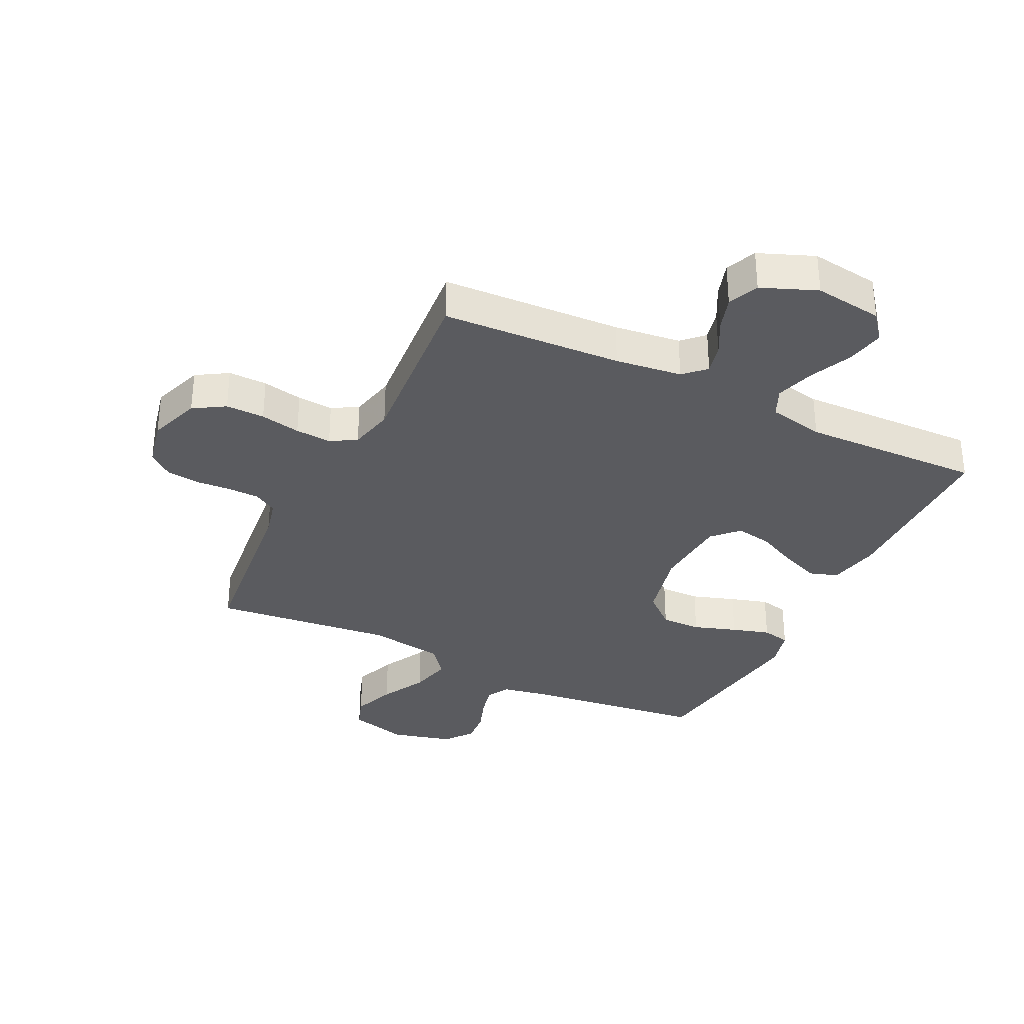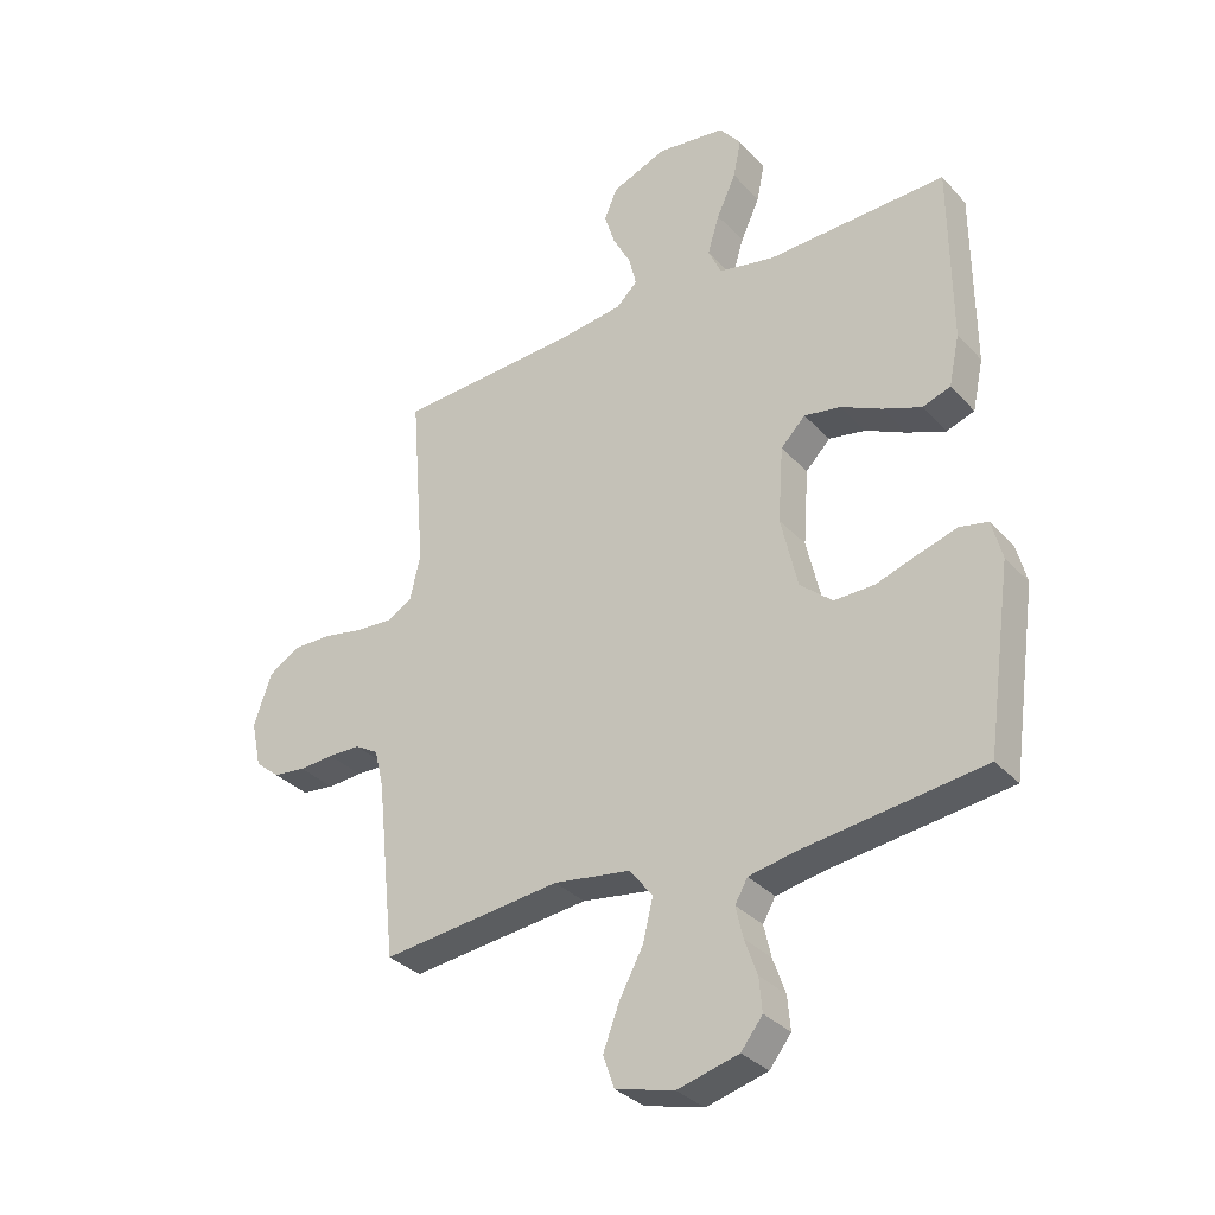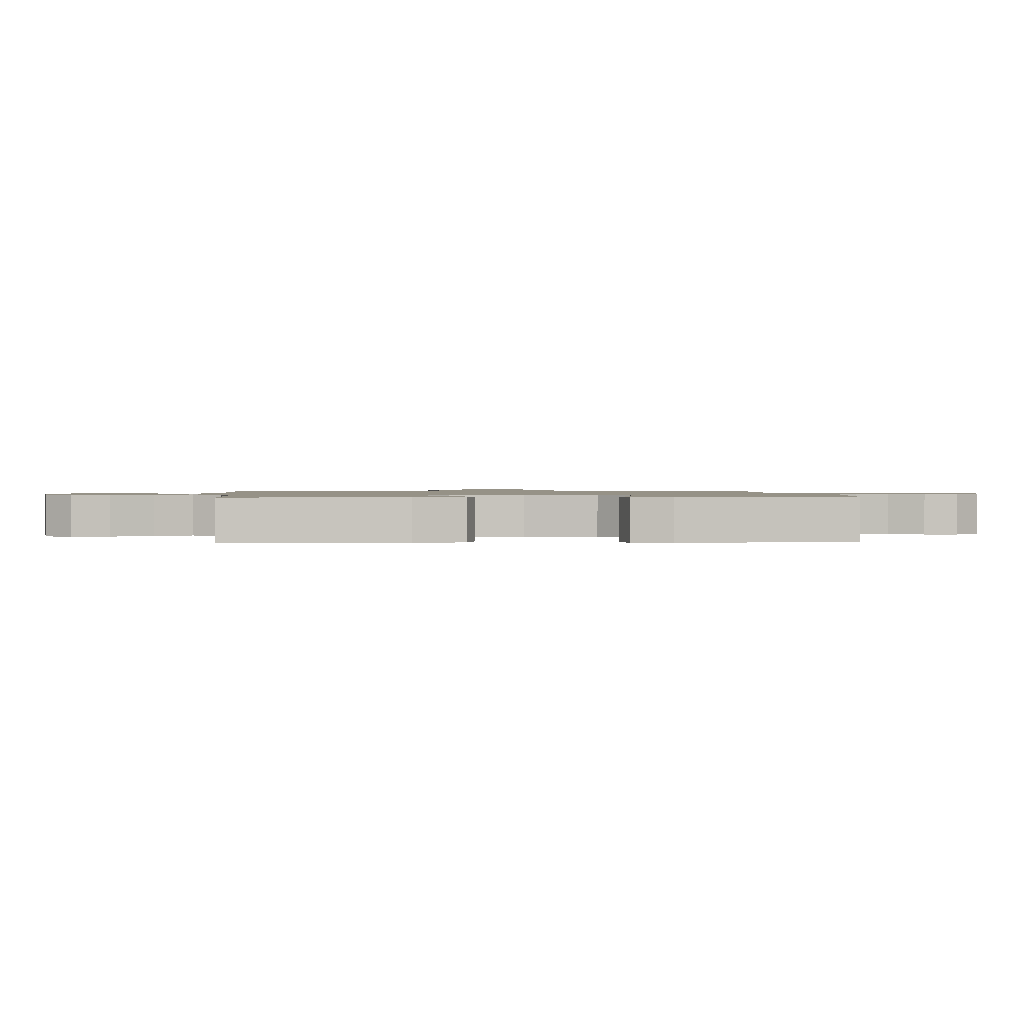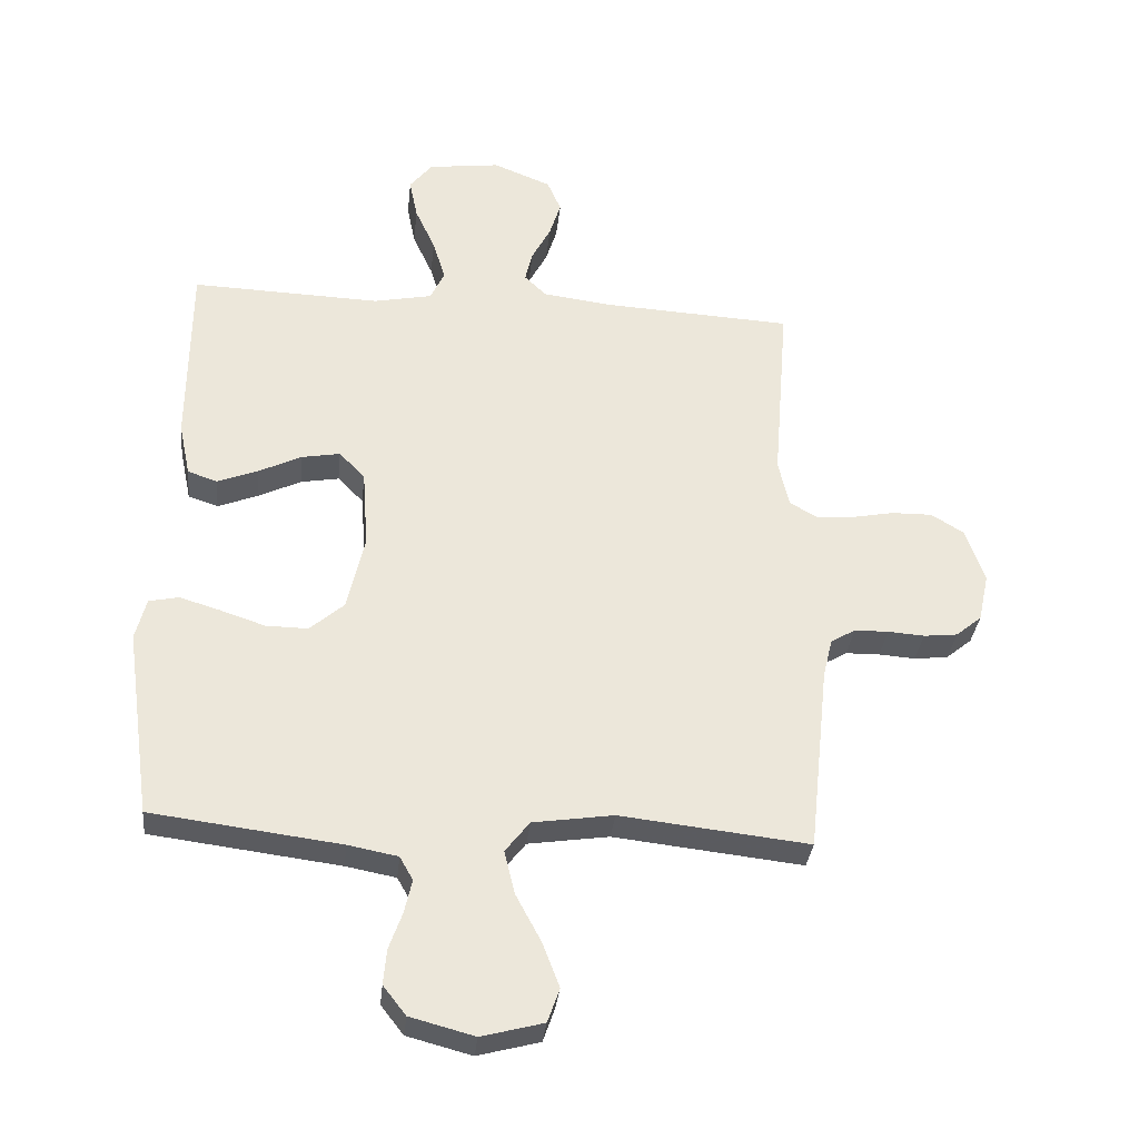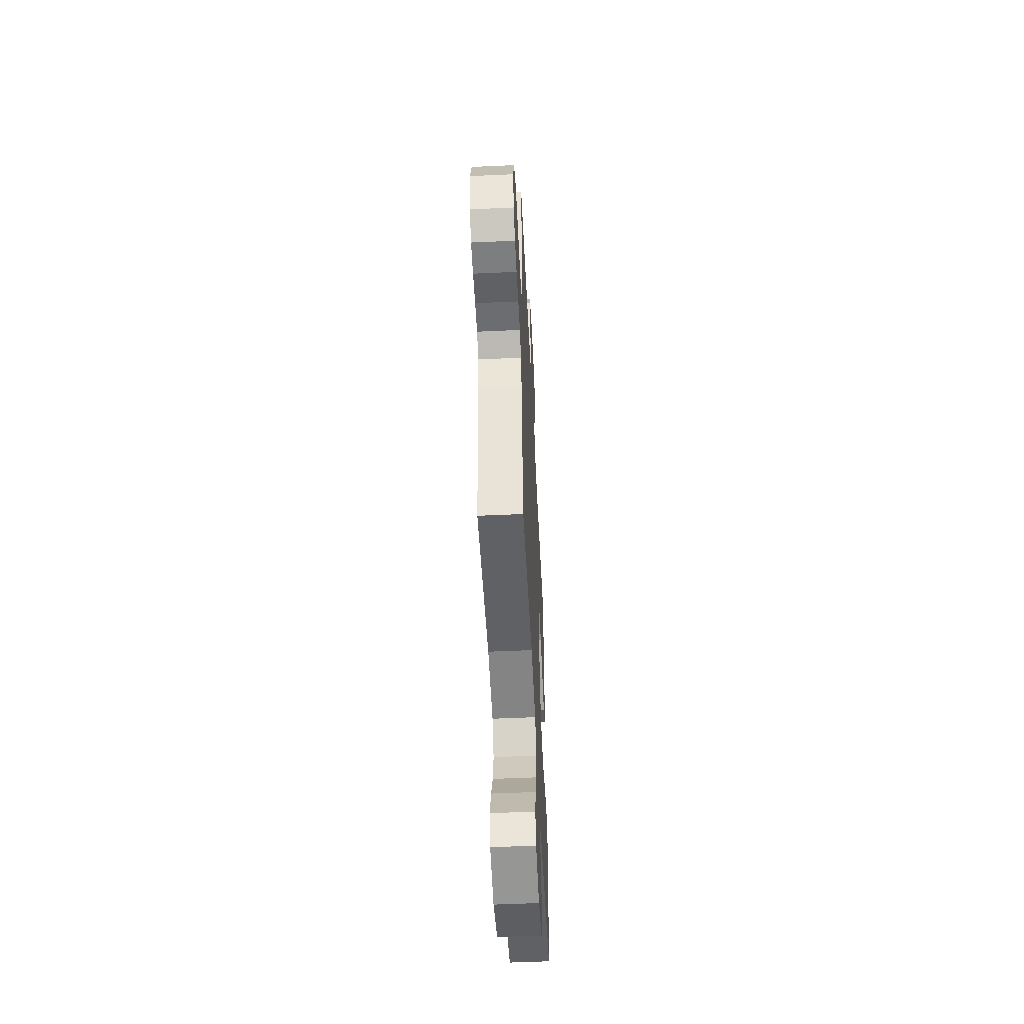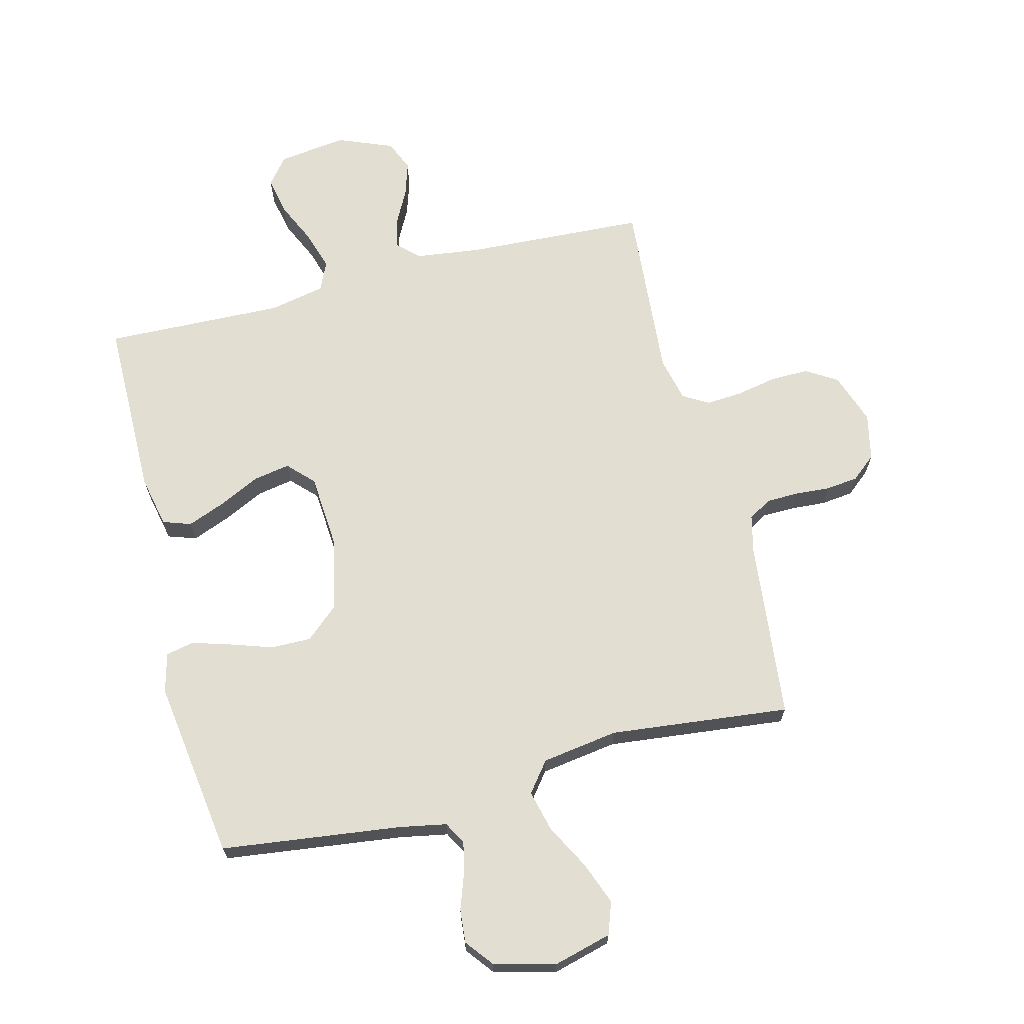
<metadata>
{"format":"obj","ext":"obj","renderer":"f3d","projection":"perspective","resolution":1024,"background":"white","views":[{"elev":-33.5,"azim":-26.1,"up":"+Y"},{"elev":-33.0,"azim":35.2,"up":"+Z"},{"elev":1.1,"azim":85.2,"up":"+Y"},{"elev":-33.3,"azim":174.0,"up":"+Z"},{"elev":-53.0,"azim":-87.2,"up":"+Z"},{"elev":67.7,"azim":165.7,"up":"+Y"}]}
</metadata>
<code>
v -0.5 0.07 0.5
v -0.2 0.07 0.516
v -0.089 0.07 0.53
v -0.054 0.07 0.564
v -0.066 0.07 0.614
v -0.096 0.07 0.671
v -0.114 0.07 0.728
v -0.092 0.07 0.779
v 0 0.07 0.816
v 0.114 0.07 0.801
v 0.15 0.07 0.756
v 0.137 0.07 0.692
v 0.105 0.07 0.622
v 0.085 0.07 0.557
v 0.107 0.07 0.509
v 0.2 0.07 0.49
v 0.5 0.07 0.5
v 0.502 0.07 0.2
v 0.484 0.07 0.115
v 0.437 0.07 0.099
v 0.373 0.07 0.124
v 0.305 0.07 0.157
v 0.244 0.07 0.168
v 0.203 0.07 0.126
v 0.194 0.07 0
v 0.222 0.07 -0.121
v 0.276 0.07 -0.168
v 0.343 0.07 -0.167
v 0.415 0.07 -0.143
v 0.478 0.07 -0.124
v 0.525 0.07 -0.134
v 0.542 0.07 -0.2
v 0.5 0.07 -0.5
v 0.2 0.07 -0.538
v 0.121 0.07 -0.553
v 0.1 0.07 -0.59
v 0.112 0.07 -0.643
v 0.133 0.07 -0.702
v 0.138 0.07 -0.758
v 0.102 0.07 -0.804
v 0 0.07 -0.831
v -0.098 0.07 -0.805
v -0.117 0.07 -0.751
v -0.09 0.07 -0.68
v -0.05 0.07 -0.605
v -0.033 0.07 -0.536
v -0.072 0.07 -0.486
v -0.2 0.07 -0.467
v -0.5 0.07 -0.5
v -0.532 0.07 -0.2
v -0.547 0.07 -0.138
v -0.586 0.07 -0.115
v -0.64 0.07 -0.114
v -0.698 0.07 -0.118
v -0.752 0.07 -0.112
v -0.793 0.07 -0.078
v -0.81 0.07 0
v -0.78 0.07 0.086
v -0.728 0.07 0.118
v -0.663 0.07 0.117
v -0.596 0.07 0.104
v -0.536 0.07 0.1
v -0.493 0.07 0.125
v -0.476 0.07 0.2
v -0.5 0 0.5
v -0.2 0 0.516
v -0.089 0 0.53
v -0.054 0 0.564
v -0.066 0 0.614
v -0.096 0 0.671
v -0.114 0 0.728
v -0.092 0 0.779
v 0 0 0.816
v 0.114 0 0.801
v 0.15 0 0.756
v 0.137 0 0.692
v 0.105 0 0.622
v 0.085 0 0.557
v 0.107 0 0.509
v 0.2 0 0.49
v 0.5 0 0.5
v 0.502 0 0.2
v 0.484 0 0.115
v 0.437 0 0.099
v 0.373 0 0.124
v 0.305 0 0.157
v 0.244 0 0.168
v 0.203 0 0.126
v 0.194 0 0
v 0.222 0 -0.121
v 0.276 0 -0.168
v 0.343 0 -0.167
v 0.415 0 -0.143
v 0.478 0 -0.124
v 0.525 0 -0.134
v 0.542 0 -0.2
v 0.5 0 -0.5
v 0.2 0 -0.538
v 0.121 0 -0.553
v 0.1 0 -0.59
v 0.112 0 -0.643
v 0.133 0 -0.702
v 0.138 0 -0.758
v 0.102 0 -0.804
v 0 0 -0.831
v -0.098 0 -0.805
v -0.117 0 -0.751
v -0.09 0 -0.68
v -0.05 0 -0.605
v -0.033 0 -0.536
v -0.072 0 -0.486
v -0.2 0 -0.467
v -0.5 0 -0.5
v -0.532 0 -0.2
v -0.547 0 -0.138
v -0.586 0 -0.115
v -0.64 0 -0.114
v -0.698 0 -0.118
v -0.752 0 -0.112
v -0.793 0 -0.078
v -0.81 0 0
v -0.78 0 0.086
v -0.728 0 0.118
v -0.663 0 0.117
v -0.596 0 0.104
v -0.536 0 0.1
v -0.493 0 0.125
v -0.476 0 0.2
f 58 59 60 61
f 58 61 62
f 57 58 62
f 56 57 62
f 53 54 55 56
f 52 53 56 62
f 51 52 62 63
f 48 49 50
f 47 48 50 51
f 42 43 44 45
f 42 45 46
f 41 42 46
f 40 41 46
f 37 38 39 40
f 36 37 40 46
f 35 36 46 47
f 31 32 33 34
f 28 29 30 31
f 28 31 34 35
f 19 20 21 22
f 17 18 19 22
f 16 17 22 23
f 15 16 23 24
f 10 11 12 13
f 10 13 14
f 9 10 14
f 8 9 14
f 5 6 7 8
f 4 5 8 14
f 3 4 14 15
f 64 1 2
f 27 28 35 47
f 26 27 47 51
f 25 26 51 63
f 24 25 63 64
f 15 24 64
f 2 3 15 64
f 125 124 123 122
f 126 125 122
f 126 122 121
f 126 121 120
f 120 119 118 117
f 126 120 117 116
f 127 126 116 115
f 114 113 112
f 115 114 112 111
f 109 108 107 106
f 110 109 106
f 110 106 105
f 110 105 104
f 104 103 102 101
f 110 104 101 100
f 111 110 100 99
f 98 97 96 95
f 95 94 93 92
f 99 98 95 92
f 86 85 84 83
f 86 83 82 81
f 87 86 81 80
f 88 87 80 79
f 77 76 75 74
f 78 77 74
f 78 74 73
f 78 73 72
f 72 71 70 69
f 78 72 69 68
f 79 78 68 67
f 66 65 128
f 111 99 92 91
f 115 111 91 90
f 127 115 90 89
f 128 127 89 88
f 128 88 79
f 128 79 67 66
f 1 65 66 2
f 2 66 67 3
f 3 67 68 4
f 4 68 69 5
f 5 69 70 6
f 6 70 71 7
f 7 71 72 8
f 8 72 73 9
f 9 73 74 10
f 10 74 75 11
f 11 75 76 12
f 12 76 77 13
f 13 77 78 14
f 14 78 79 15
f 15 79 80 16
f 16 80 81 17
f 17 81 82 18
f 18 82 83 19
f 19 83 84 20
f 20 84 85 21
f 21 85 86 22
f 22 86 87 23
f 23 87 88 24
f 24 88 89 25
f 25 89 90 26
f 26 90 91 27
f 27 91 92 28
f 28 92 93 29
f 29 93 94 30
f 30 94 95 31
f 31 95 96 32
f 32 96 97 33
f 33 97 98 34
f 34 98 99 35
f 35 99 100 36
f 36 100 101 37
f 37 101 102 38
f 38 102 103 39
f 39 103 104 40
f 40 104 105 41
f 41 105 106 42
f 42 106 107 43
f 43 107 108 44
f 44 108 109 45
f 45 109 110 46
f 46 110 111 47
f 47 111 112 48
f 48 112 113 49
f 49 113 114 50
f 50 114 115 51
f 51 115 116 52
f 52 116 117 53
f 53 117 118 54
f 54 118 119 55
f 55 119 120 56
f 56 120 121 57
f 57 121 122 58
f 58 122 123 59
f 59 123 124 60
f 60 124 125 61
f 61 125 126 62
f 62 126 127 63
f 63 127 128 64
f 64 128 65 1

</code>
